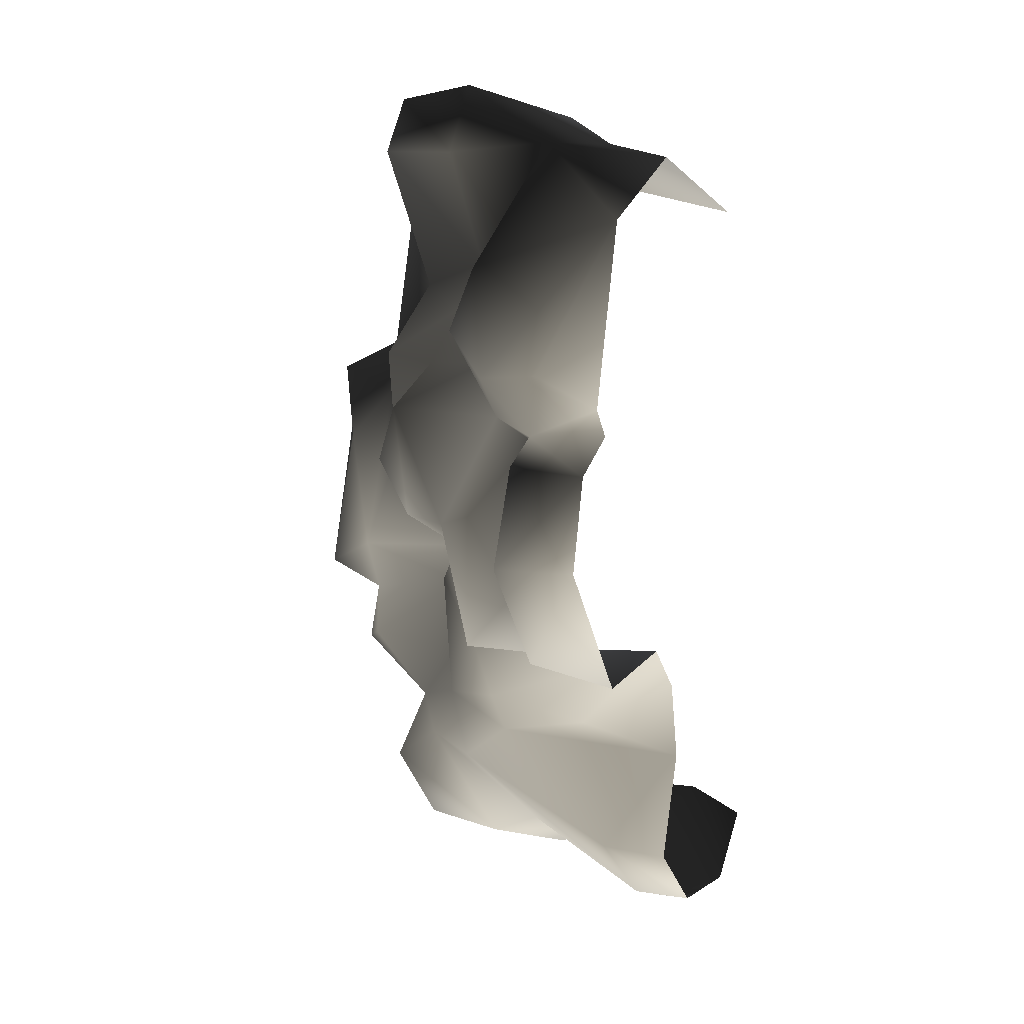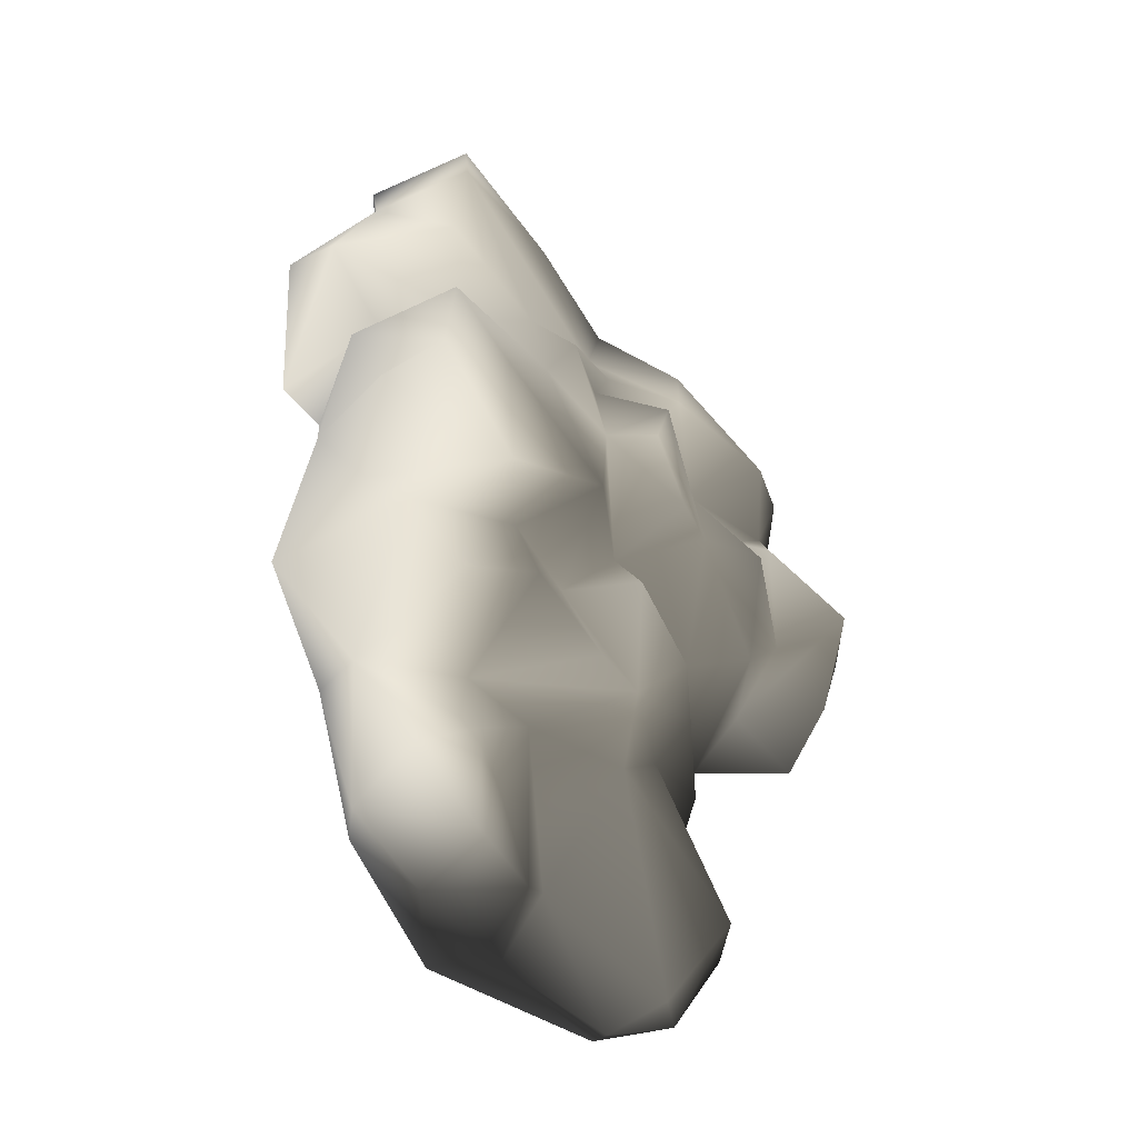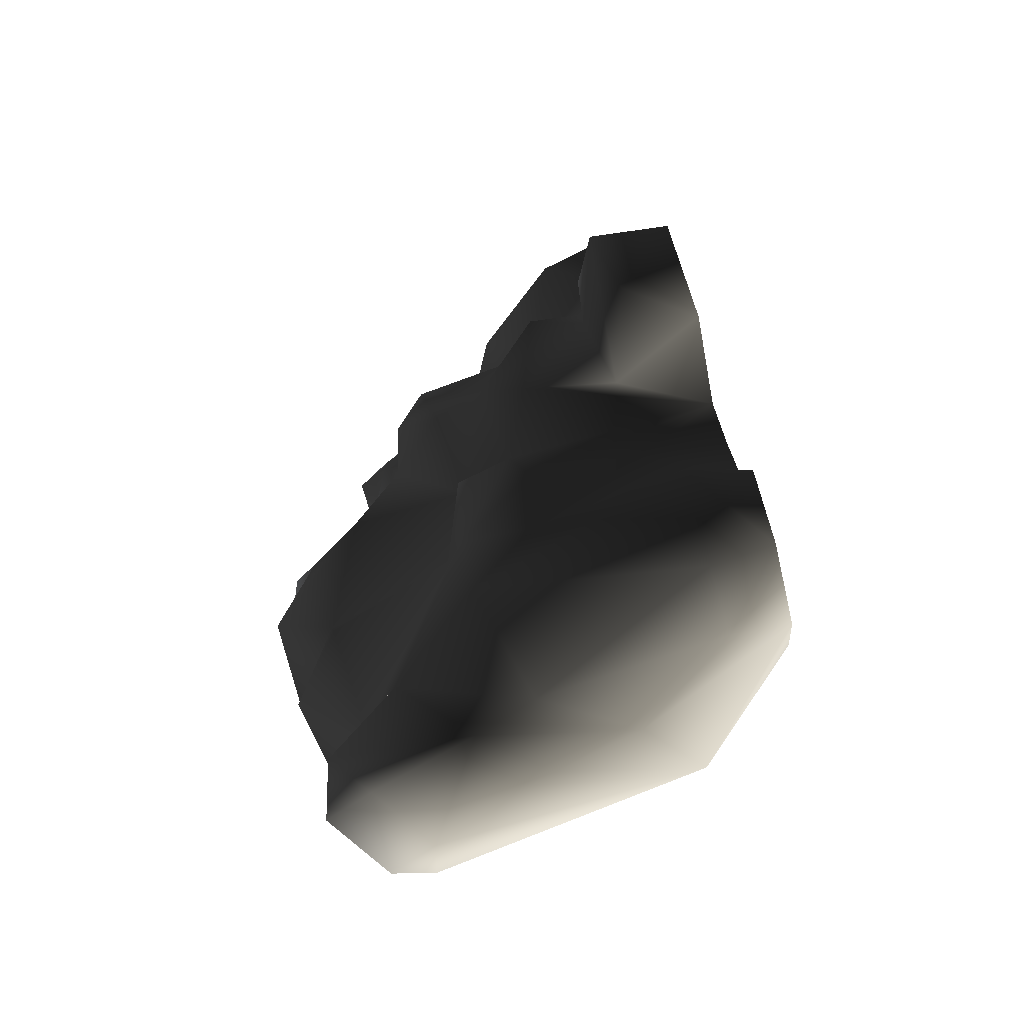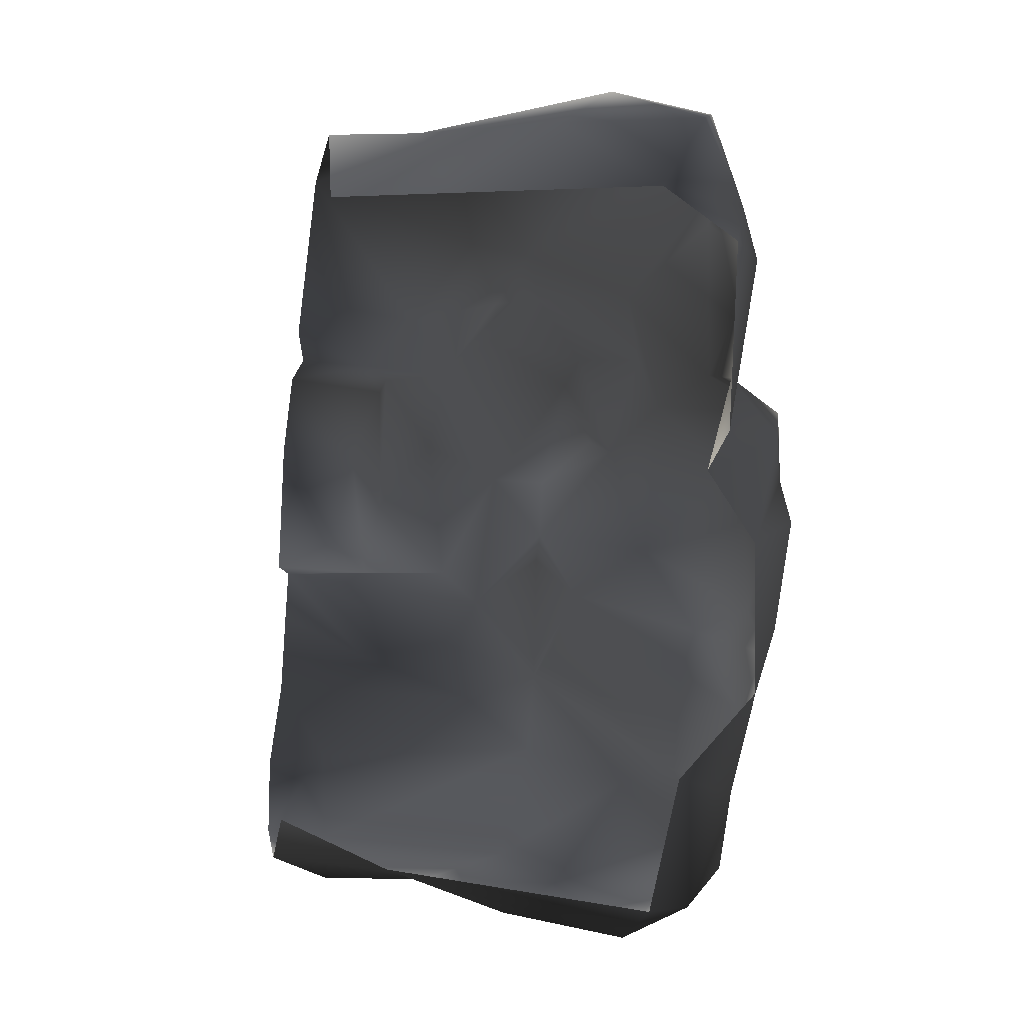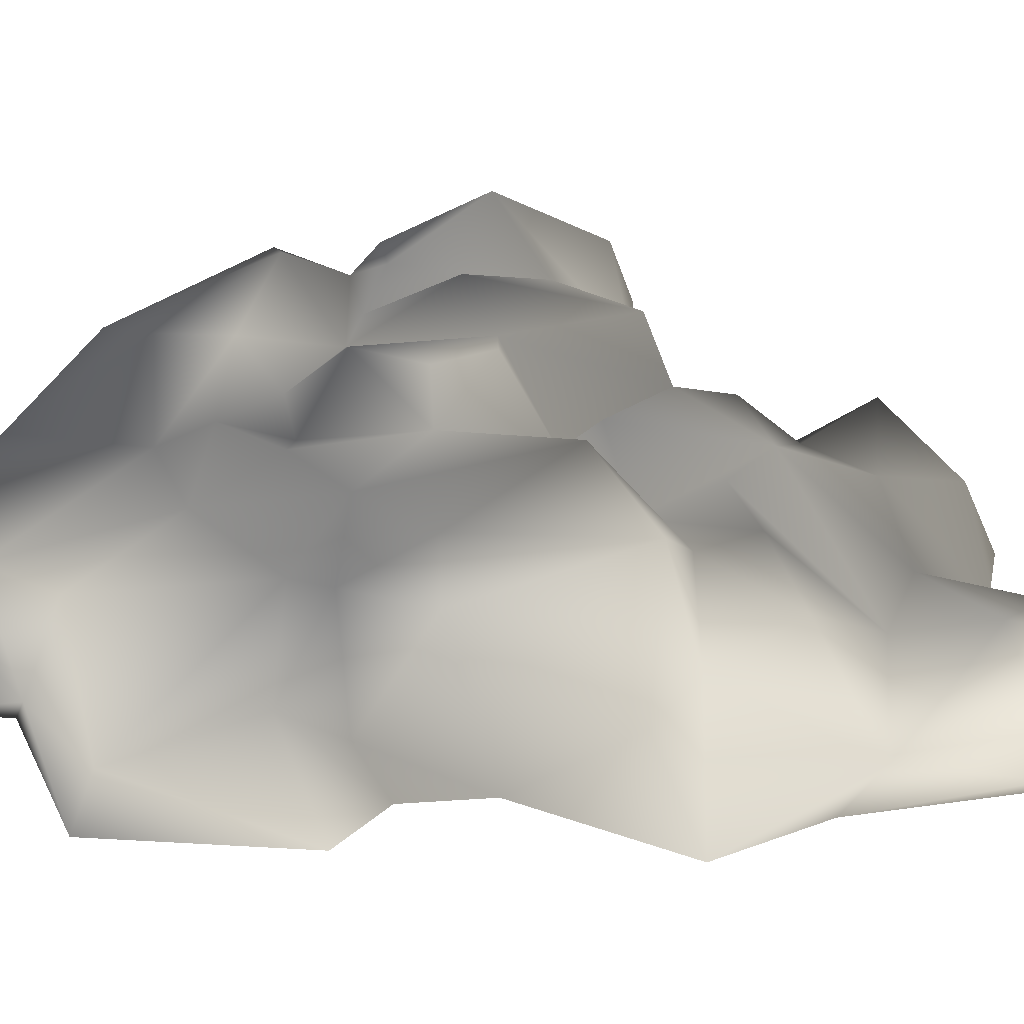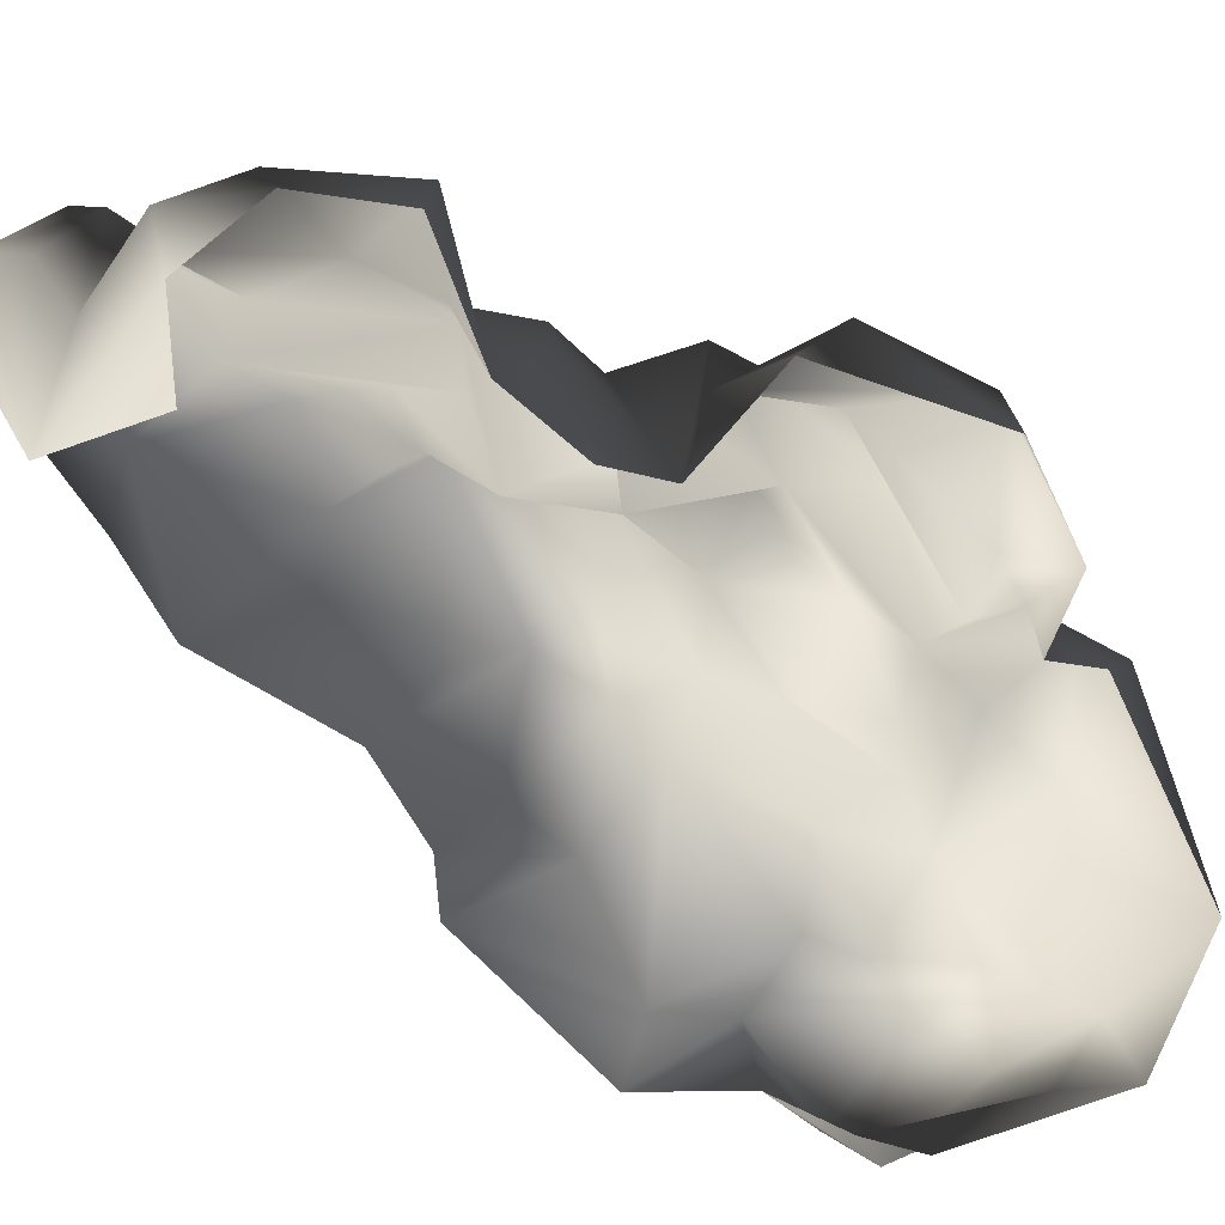
<metadata>
{"format":"obj","ext":"obj","renderer":"f3d","projection":"perspective","resolution":1024,"background":"white","views":[{"elev":18.3,"azim":-65.8,"up":"+Z"},{"elev":-43.4,"azim":177.9,"up":"+Z"},{"elev":-65.3,"azim":-84.4,"up":"+Z"},{"elev":5.8,"azim":72.3,"up":"+Z"},{"elev":79.0,"azim":95.5,"up":"+Y"},{"elev":-71.5,"azim":-133.9,"up":"+Y"}]}
</metadata>
<code>
v 0.5274 0.7985 4.15
v 1.237 2.822 4.603
v 2.112 1.913 4.174
v 2.671 3.346 4.216
v 1.63 3.86 4.344
v 0.03416 1.324 4.205
v 0.7239 2.83 3.912
v 0.2075 2.186 2.789
v -0.8359 1.812 2.964
v -1.287 0.001044 3.687
v -1.779 1.298 2.034
v -0.1473 -0.09007 4.161
v 1.109 -0.3644 3.399
v 1.721 0.8392 3.434
v 2.595 2.903 3.498
v -0.809 2.11 2.246
v -0.9512 1.484 1.383
v -1.783 0.7345 1.474
v -1.406 0.8779 1.315
v -1.676 1.5 0.4687
v -1.865 0.8997 -0.2817
v -1.865 0.9163 1.148
v -2.341 -0.08958 1.303
v -1.727 -0.07876 1.555
v -2.664 0.7391 0.3134
v -1.472 1.605 -1.09
v -1.007 2.139 0.09848
v -0.606 2.914 1.245
v -0.7916 1.832 -1.386
v -0.03621 2.406 -0.4934
v -1.421 0.5986 -1.044
v -2.392 0.4498 -0.7617
v -2.082 -0.3378 -1.022
v -2.68 -0.1369 0.3941
v -1.045 -0.4328 -0.9726
v -0.8257 1.614 -1.936
v -0.2422 2.399 -2.236
v -0.3108 2.451 -0.8231
v 0.5118 2.649 -1.151
v 0.1016 2.501 -1.859
v 0.757 3.901 -2.095
v 1.391 3.569 -3.114
v 0.8223 3.168 -3.335
v 1.25 3.879 -3.952
v 0.7905 2.311 -4.506
v 0.6447 1.704 -4.14
v 2.413 3.836 -3.167
v 1.432 4.352 -2.453
v 1.96 4.442 -1.703
v 3.259 3.737 -1.886
v 2.769 3.069 -2.885
v 0.9812 3.987 -1.577
v 0.1391 3.679 -0.7043
v 0.07708 3.243 0.4853
v 0.7005 3.612 1.046
v -0.7584 2.676 0.06375
v 1.087 4.358 0.3103
v 1.022 4.634 -1.338
v -0.4567 3.182 0.5685
v 0.3934 3.484 1.587
v 0.8667 3.171 2.331
v -0.01245 2.38 2.291
v 0.1733 2.825 1.586
v -0.4035 1.906 1.811
v 1.464 3.929 1.437
v 1.728 3.794 3.128
v 3.008 3.813 2.713
v 2.448 3.775 1.446
v 1.629 4.716 1.005
v 3.412 3.338 0.9396
v 3.5 3.372 2.899
v 2.666 4.228 0.8059
v 3.009 3.266 0.4957
v 2.567 3.837 3.297
v 1.6 4.082 3.721
v 2.939 3.854 -0.3111
v 1.718 4.709 0.2299
v 2.671 3.346 4.216
v 2.595 2.903 3.498
v 2.309 4.578 -0.1756
v 2.394 4.354 -1.351
v 2.939 3.854 -0.3111
v 0.06836 -0.873 -4.121
v -0.04243 -0.2394 -4.444
v -0.7588 -0.7663 -4.006
v 1.035 0.6621 -4.254
v 1.759 0.04686 -3.896
v 1.177 1.567 -4.682
v 1.755 2.803 -4.922
v 2.396 2.876 -4.447
v 1.245 3.393 -4.665
v 1.828 3.958 -4.187
v 2.362 3.344 -4.445
v 1.755 2.803 -4.922
v 0.6123 -0.8848 -3.545
v 2.396 2.876 -4.447
v -0.1004 2.274 -3.09
v -0.6439 -0.1155 -4.119
v -1.306 0.03046 -3.27
v -0.4576 1.616 -2.496
v -0.7564 -0.5907 -2.289
v -0.9611 0.441 -1.997
v -0.7841 -0.5258 -1.46
v -1.242 -0.6434 -3.288
v -1.969 -0.0819 1.895
v -2.017 0.5738 2.186
g Cliff2_(7)_3093_130
f 1 3 2
f 4 2 3
f 4 5 2
f 2 6 1
f 2 7 6
f 2 5 7
f 6 7 8
f 9 6 8
f 6 9 10
f 11 10 9
f 6 10 12
f 12 1 6
f 1 12 13
f 14 1 13
f 3 1 14
f 15 4 3
f 15 3 14
f 16 9 8
f 9 16 11
f 16 17 11
f 17 18 11
f 18 17 19
f 17 20 19
f 21 19 20
f 19 21 22
f 19 22 18
f 18 22 23
f 24 18 23
f 23 22 25
f 21 25 22
f 20 26 21
f 20 27 26
f 27 20 17
f 28 27 17
f 29 26 27
f 29 27 30
f 26 31 21
f 21 31 25
f 31 32 25
f 32 31 33
f 32 33 34
f 25 32 34
f 34 23 25
f 31 35 33
f 26 35 31
f 26 29 35
f 29 36 35
f 29 37 36
f 37 29 38
f 38 29 30
f 39 37 38
f 39 38 30
f 39 40 37
f 40 39 41
f 41 42 40
f 37 40 42
f 37 42 43
f 44 43 42
f 43 44 45
f 43 45 46
f 44 42 47
f 42 48 47
f 41 48 42
f 47 48 49
f 50 47 49
f 50 51 47
f 52 41 39
f 49 48 52
f 41 52 48
f 53 52 39
f 53 39 30
f 30 54 53
f 55 53 54
f 30 56 54
f 57 53 55
f 58 53 57
f 53 58 52
f 52 58 49
f 54 56 59
f 55 54 60
f 55 60 61
f 60 62 61
f 63 60 54
f 60 63 62
f 63 64 62
f 64 16 62
f 28 63 54
f 64 63 28
f 56 28 59
f 54 59 28
f 61 65 55
f 61 66 65
f 65 66 67
f 68 65 67
f 69 65 68
f 70 68 67
f 71 70 67
f 72 69 68
f 70 73 68
f 72 68 73
f 66 74 67
f 74 71 67
f 66 75 74
f 73 76 72
f 76 77 72
f 77 69 72
f 61 75 66
f 75 61 8
f 69 55 65
f 8 7 75
f 5 74 75
f 5 75 7
f 5 78 74
f 78 79 74
f 79 71 74
f 62 8 61
f 62 16 8
f 57 77 58
f 80 58 77
f 81 58 80
f 82 81 80
f 77 82 80
f 82 50 81
f 49 58 81
f 81 50 49
f 69 57 55
f 69 77 57
f 17 16 64
f 64 28 17
f 28 56 27
f 27 56 30
f 83 85 84
f 86 83 84
f 83 86 87
f 46 86 84
f 45 86 46
f 86 45 88
f 88 87 86
f 89 87 88
f 88 45 89
f 87 89 90
f 91 89 45
f 44 91 45
f 92 91 44
f 91 92 93
f 47 93 92
f 44 47 92
f 94 91 93
f 95 83 87
f 96 94 93
f 51 93 47
f 51 96 93
f 97 46 98
f 99 97 98
f 100 97 99
f 100 99 101
f 102 100 101
f 102 101 103
f 85 99 98
f 101 99 104
f 104 99 85
f 35 102 103
f 97 43 46
f 37 43 97
f 37 97 100
f 36 37 100
f 36 100 102
f 35 36 102
f 85 98 84
f 84 98 46
f 105 18 24
f 106 18 105
f 105 10 106
f 10 11 106
f 11 18 106

</code>
